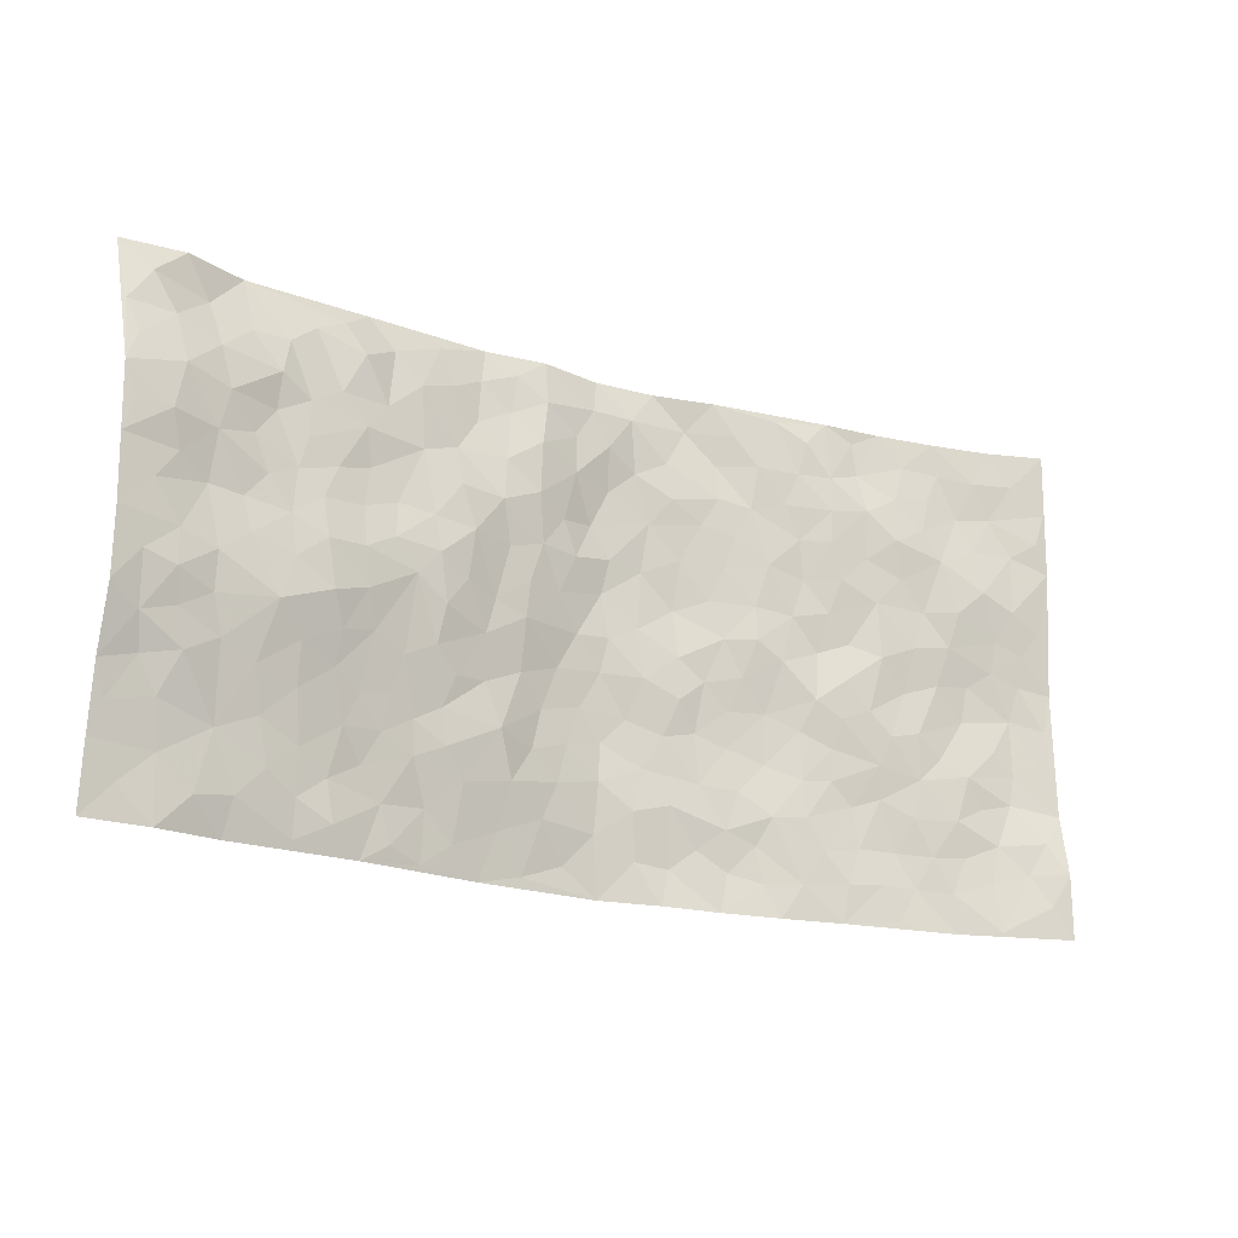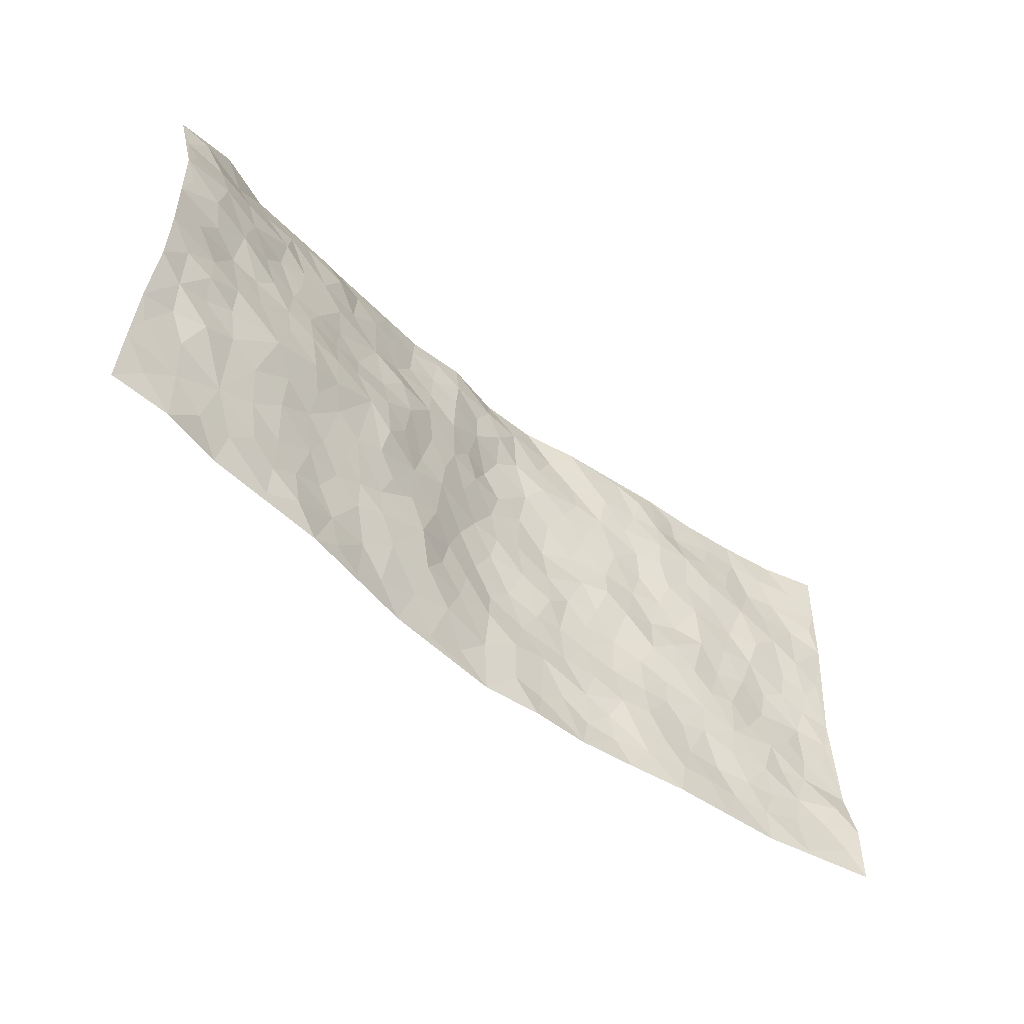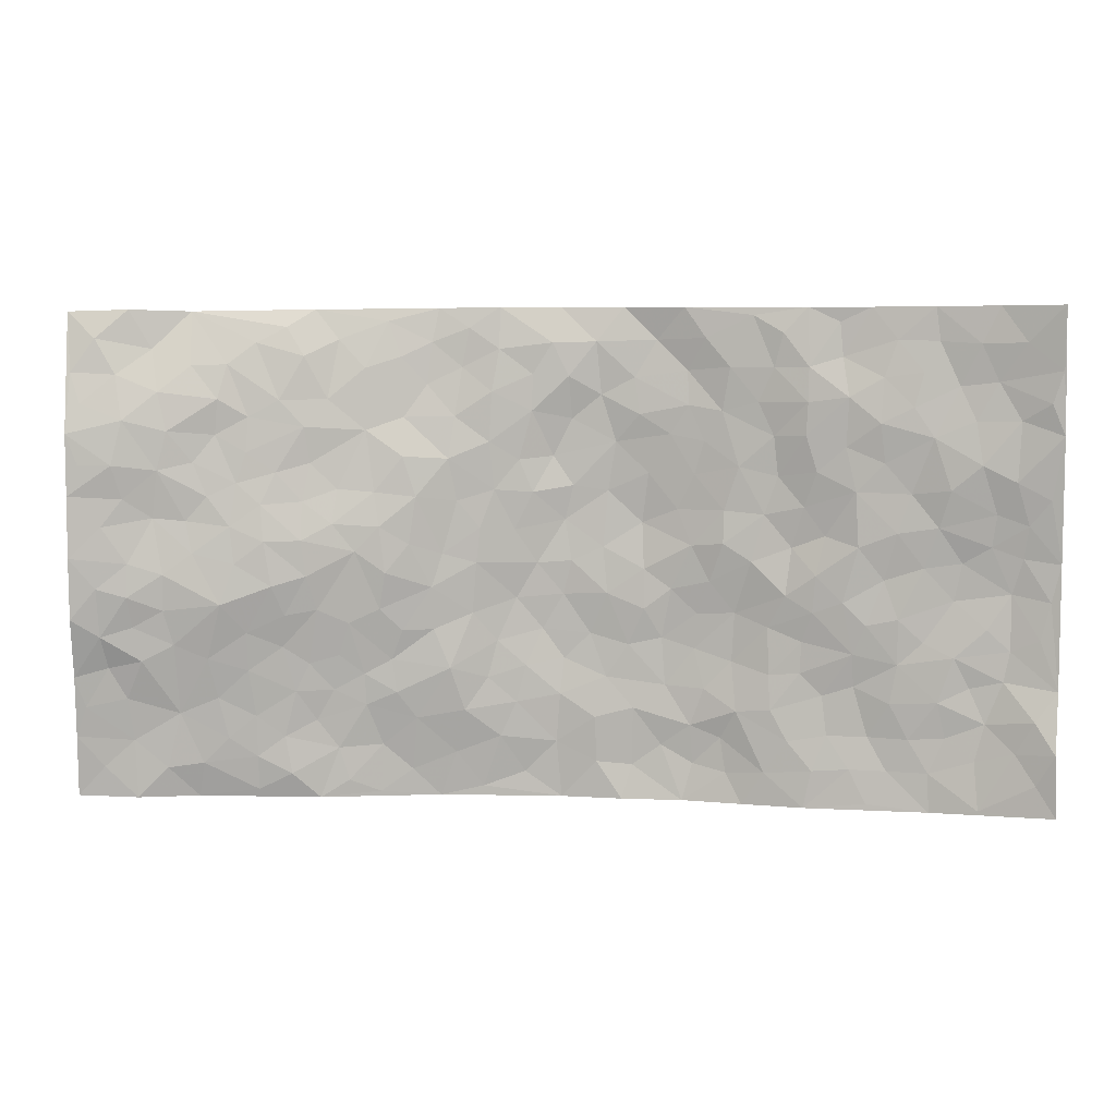
<metadata>
{"format":"obj","ext":"obj","renderer":"f3d","projection":"perspective","resolution":1024,"background":"white","views":[{"elev":-18.6,"azim":-32.3,"up":"+Y"},{"elev":-52.6,"azim":-43.5,"up":"+Y"},{"elev":6.4,"azim":4.2,"up":"+Y"}]}
</metadata>
<code>
v -0.9816 0.007296 0.01952
v -0.9824 0.9878 0.01388
v 0.9725 0.00689 0.09078
v 0.9704 1 0.08212
v -0.7924 0.3924 0.05208
v -0.9743 0.4988 0.08104
v -0.8541 0.3582 0.05425
v -0.0005601 0.002633 -0.0655
v -0.9775 0.2544 0.0463
v -0.9189 0.3385 0.06107
v -0.7356 0.005646 -0.002253
v -0.9796 0.1312 0.03158
v -0.707 0.2935 0.03376
v -0.8579 0.005167 0.02224
v -0.8376 0.2891 0.04942
v -0.4888 0.004003 -0.01286
v -0.9574 0.1926 0.03744
v -0.2922 0.1683 -0.02624
v -0.7731 0.3224 0.04348
v -0.8622 0.124 0.02322
v -0.9248 0.06854 0.02354
v -0.7953 0.06712 0.01933
v -0.6709 0.1289 0.01276
v -0.7232 0.07712 0.01249
v -0.8724 0.2105 0.03377
v -0.9079 0.2736 0.04139
v -0.7678 0.1798 0.02064
v -0.6899 0.2116 0.01894
v -0.8598 0.4872 0.06297
v -0.9749 0.3748 0.07579
v -0.7402 0.9879 -0.02119
v -0.5344 0.2241 0.001578
v 0.2603 0.158 -0.04208
v -0.9758 0.7468 0.07586
v -0.363 0.3936 0.001011
v -0.7796 0.751 0.04653
v -0.7981 0.8287 0.03924
v -0.575 0.4417 0.04053
v -0.597 0.6046 0.02814
v -0.4928 0.9917 -0.04207
v -0.9524 0.6848 0.07597
v -0.6579 0.5609 0.03675
v -0.3898 0.7521 -0.0146
v -0.5069 0.2817 0.001107
v -0.4579 0.2271 -0.009927
v -0.4942 0.1643 -0.01178
v -0.4462 0.6351 0.001134
v -0.362 0.5602 0.008772
v 0.1658 0.4736 -0.05256
v -0.3317 0.2221 -0.01577
v -0.2083 0.6108 -0.0253
v -0.3721 0.6289 -0.0004029
v -0.3028 0.06008 -0.04135
v -0.6258 0.7086 0.02087
v -0.3935 0.1959 -0.0171
v -0.8681 0.6162 0.06017
v -0.03868 0.3493 -0.0646
v 0.05755 0.3403 -0.06542
v 0.2974 0.451 -0.03409
v -0.09392 0.552 -0.04663
v -0.1628 0.5564 -0.0303
v 0.09292 0.63 -0.06734
v -0.6282 0.3466 0.03146
v -0.7459 0.572 0.03925
v -0.9493 0.8063 0.06066
v -0.558 0.131 -0.001205
v -0.3677 0.01452 -0.03254
v -0.7908 0.4653 0.0558
v -0.6149 0.1741 0.00861
v -0.6135 0.02093 -0.003935
v -0.2468 0.00435 -0.05329
v -0.6139 0.09027 0.00385
v -0.5447 0.05485 0.0007142
v -0.4304 0.03962 -0.01987
v -0.4504 0.1062 -0.01853
v -0.8865 0.684 0.07162
v -0.971 0.8677 0.04541
v -0.7327 0.5077 0.04639
v -0.0008415 0.9952 -0.07454
v -0.7995 0.6735 0.05129
v -0.5585 0.3165 0.01292
v -0.5069 0.4612 0.0275
v 0.006503 0.5716 -0.06659
v -0.04946 0.4837 -0.05906
v 0.003211 0.4205 -0.06411
v -0.1238 0.1296 -0.04828
v -0.5674 0.6685 0.01628
v -0.9107 0.5608 0.06877
v -0.7304 0.6891 0.03431
v -0.4461 0.2985 -0.003313
v -0.6276 0.2686 0.02059
v -0.5002 0.6867 0.002009
v -0.1704 0.4857 -0.03012
v -0.2594 0.4368 -0.01572
v -0.6451 0.6472 0.02572
v -0.01091 0.1182 -0.06093
v -0.4104 0.5107 0.01421
v -0.341 0.2894 -0.01673
v -0.2382 0.5043 -0.02133
v -0.1787 0.3832 -0.03404
v -0.9749 0.6226 0.07799
v -0.7025 0.621 0.03609
v -0.8108 0.5779 0.04437
v -0.3623 0.1125 -0.03152
v -0.5164 0.5332 0.02917
v -0.6769 0.4048 0.05142
v -0.1298 0.3256 -0.04681
v -0.149 0.2509 -0.04236
v -0.5151 0.6104 0.01429
v 0.1089 0.7289 -0.06329
v -0.003555 0.2162 -0.05738
v -0.07261 0.2749 -0.05222
v 0.004419 0.2893 -0.06601
v -0.4254 0.3647 0.003474
v -0.195 0.1849 -0.03215
v -0.649 0.4867 0.04297
v -0.5515 0.3816 0.0249
v -0.4876 0.3925 0.01417
v -0.3034 0.5246 -0.002333
v -0.2563 0.3513 -0.02154
v -0.3501 0.4672 0.008505
v -0.2234 0.272 -0.01957
v -0.09116 0.4126 -0.05679
v -0.5897 0.5309 0.03817
v -0.09188 0.2 -0.05026
v -0.2136 0.09566 -0.0465
v -0.3968 0.2597 -0.0133
v -0.9226 0.4369 0.07206
v -0.862 0.4199 0.06734
v 0.09217 0.4229 -0.05511
v 0.2092 0.2383 -0.05183
v 0.08313 0.5169 -0.06222
v 0.01971 0.4885 -0.06148
v 0.1665 0.3928 -0.0488
v 0.7903 0.4976 0.02497
v 0.2206 0.4338 -0.04818
v 0.2677 0.3137 -0.04777
v 0.1619 0.5665 -0.06529
v 0.1237 0.9968 -0.06993
v -0.289 0.6199 -0.004382
v 0.4216 0.8785 -0.009458
v 0.4872 0.9962 -0.006273
v -0.213 0.7793 -0.03183
v -0.05788 0.8634 -0.0503
v -0.3185 0.3492 -0.01034
v -0.4549 0.5661 0.01687
v -0.07487 0.05431 -0.0636
v -0.1593 0.02413 -0.05733
v 0.1224 0.00313 -0.04691
v 0.01432 0.8594 -0.05141
v -0.01741 0.6994 -0.06566
v 0.4199 0.1969 -0.008197
v 0.3426 0.2898 -0.03565
v 0.5884 0.5264 0.01896
v 0.5243 0.5467 -0.00263
v 0.4533 0.1352 -0.002405
v 0.5221 0.2277 -0.004971
v 0.414 0.3618 -0.01843
v 0.0232 0.6407 -0.06329
v -0.05767 0.6274 -0.04889
v -0.144 0.7291 -0.03043
v -0.08513 0.6928 -0.04579
v -0.05922 0.7905 -0.04808
v -0.1342 0.633 -0.03531
v 0.02051 0.7747 -0.06577
v 0.2445 0.9965 -0.04223
v -0.01825 0.926 -0.05294
v -0.2693 0.8427 -0.04351
v -0.1988 0.8773 -0.04668
v -0.3156 0.778 -0.03028
v -0.2462 0.994 -0.0624
v -0.2254 0.6956 -0.01896
v -0.3152 0.7002 -0.007365
v -0.1385 0.8289 -0.0325
v -0.1231 0.9967 -0.05385
v 0.2177 0.745 -0.04704
v 0.1743 0.6664 -0.05746
v 0.3254 0.5943 -0.02615
v 0.2606 0.5226 -0.03842
v 0.2657 0.6648 -0.04037
v 0.4224 0.7432 -0.01257
v 0.3538 0.6821 -0.02051
v 0.2851 0.732 -0.03557
v 0.06916 0.9282 -0.05901
v 0.0791 0.8227 -0.0632
v 0.1461 0.8569 -0.05773
v 0.2515 0.8716 -0.04861
v 0.3206 0.7919 -0.02896
v 0.2325 0.5948 -0.04881
v -0.8813 0.8631 0.04233
v -0.6808 0.8145 0.02495
v -0.8656 0.773 0.06286
v -0.8589 0.9914 0.01589
v -0.9231 0.9344 0.03586
v -0.8135 0.9135 0.01121
v -0.7343 0.8809 0.01499
v -0.607 0.926 -0.006377
v -0.6628 0.8831 0.01022
v -0.6871 0.7437 0.02143
v -0.56 0.8126 0.007106
v -0.6213 0.7789 0.01508
v -0.5111 0.8995 -0.00694
v -0.3914 0.8756 -0.02399
v -0.5473 0.9567 -0.01985
v -0.4651 0.814 -0.009345
v -0.4442 0.9322 -0.03031
v -0.3469 0.9684 -0.04718
v -0.5107 0.7591 0.005884
v -0.3206 0.898 -0.03805
v -0.2594 0.9267 -0.05098
v 0.1558 0.7841 -0.05065
v 0.2542 0.803 -0.04073
v 0.1901 0.9317 -0.06179
v 0.391 0.8107 -0.01601
v 0.3351 0.8789 -0.02288
v 0.3795 0.9806 -0.02003
v 0.2872 0.9356 -0.03267
v 0.4382 0.9465 -0.004411
v 0.3792 0.4932 -0.01745
v 0.3237 0.5284 -0.02153
v 0.4823 0.6036 -0.005796
v 0.431 0.6639 -0.01618
v 0.4049 0.5874 -0.01859
v 0.3515 0.1907 -0.02075
v 0.4807 0.335 -0.006789
v 0.4594 0.522 -0.01597
v 0.348 0.3882 -0.03492
v -0.1238 0.9135 -0.04204
v -0.1843 0.9554 -0.04983
v 0.3211 0.134 -0.03574
v 0.6097 0.01522 0.01863
v 0.202 0.3337 -0.0557
v 0.2723 0.385 -0.04487
v 0.583 0.2483 0.004011
v 0.7312 0.9974 0.02175
v 0.9743 0.2525 0.06672
v 0.4877 0.8111 0.008097
v 0.7162 0.4876 0.02512
v 0.4843 0.7458 0.006197
v 0.9767 0.5002 0.05627
v 0.6675 0.2948 0.02067
v 0.5064 0.4686 0.006175
v 0.7755 0.3123 0.03624
v 0.5587 0.416 0.01345
v 0.4867 0.001833 0.005398
v 0.08977 0.2526 -0.05952
v 0.5025 0.07717 0.005729
v 0.1347 0.3193 -0.05735
v 0.4155 0.267 -0.01422
v 0.8716 0.2666 0.04239
v 0.6396 0.4621 0.01481
v 0.576 0.08276 0.01145
v 0.4472 0.4261 -0.006173
v 0.6052 0.3721 0.01811
v 0.2872 0.2331 -0.0396
v 0.4774 0.2718 -0.006929
v 0.2653 0.07935 -0.04653
v 0.3646 0.002313 -0.01859
v 0.2447 0.003514 -0.04057
v 0.2018 0.1155 -0.05322
v 0.06759 0.1703 -0.05163
v 0.1449 0.1904 -0.05086
v 0.6118 0.148 0.006504
v 0.7758 0.4234 0.02176
v 0.7457 0.2225 0.03389
v 0.6494 0.08148 0.01709
v 0.6672 0.3852 0.0244
v 0.7164 0.34 0.02363
v 0.8841 0.3273 0.04117
v 0.7429 0.5676 0.0336
v 0.6903 0.1467 0.02341
v 0.7618 0.1515 0.03018
v 0.8383 0.3687 0.03874
v 0.9396 0.3508 0.05416
v 0.8853 0.4391 0.03614
v 0.5804 0.3132 0.01118
v 0.8182 0.1082 0.04331
v 0.332 0.06395 -0.03137
v 0.4085 0.06879 -0.009628
v 0.07083 0.07826 -0.05612
v 0.143 0.07278 -0.05642
v 0.9748 0.7496 0.07381
v 0.7301 0.08066 0.03007
v 0.6533 0.2166 0.01963
v 0.9587 0.4254 0.05466
v 0.9055 0.5094 0.04397
v 0.8065 0.2519 0.03386
v 0.5315 0.1484 0.0008124
v 0.7326 0.002995 0.03369
v 0.5007 0.3944 0.003113
v 0.9335 0.06846 0.07986
v 0.9685 0.1316 0.0942
v 0.838 0.1824 0.04104
v 0.8945 0.1281 0.06175
v 0.826 0.01211 0.05569
v 0.9303 0.1926 0.07414
v 0.6633 0.5558 0.02594
v 0.6898 0.633 0.02559
v 0.5824 0.6362 0.01691
v 0.8228 0.6911 0.05369
v 0.6279 0.7712 0.02871
v 0.9543 0.6248 0.06272
v 0.7641 0.6414 0.04508
v 0.8533 0.5953 0.04354
v 0.7309 0.7436 0.03723
v 0.8449 0.5307 0.03657
v 0.9142 0.574 0.05206
v 0.8889 0.6588 0.05967
v 0.6375 0.6926 0.02281
v 0.5623 0.7238 0.01483
v 0.5065 0.674 0.00647
v 0.8518 0.8521 0.04422
v 0.71 0.8703 0.02745
v 0.8101 0.7763 0.04288
v 0.8953 0.7777 0.05606
v 0.7793 0.8433 0.03026
v 0.9697 0.8748 0.07747
v 0.6915 0.802 0.03137
v 0.9493 0.8114 0.07396
v 0.7398 0.9305 0.02436
v 0.8524 0.9985 0.04477
v 0.6096 0.9963 0.00412
v 0.8179 0.9255 0.04133
v 0.9026 0.9285 0.06122
v 0.6593 0.9331 0.01562
v 0.5547 0.8993 0.0007837
v 0.4888 0.8801 0.003935
v 0.5485 0.9675 -0.002949
v 0.5663 0.8214 0.01861
v 0.6336 0.8598 0.02009
f 29 6 128
f 12 21 20
f 26 10 9
f 55 45 46
f 27 19 15
f 26 9 17
f 101 6 88
f 12 1 21
f 7 15 19
f 125 86 96
f 84 123 85
f 129 29 128
f 25 27 15
f 12 20 17
f 73 75 66
f 22 14 11
f 26 17 25
f 9 12 17
f 25 15 26
f 5 129 7
f 52 146 48
f 55 18 50
f 7 19 5
f 20 27 25
f 124 82 105
f 41 76 34
f 20 14 22
f 14 20 21
f 14 21 1
f 24 22 11
f 24 27 22
f 72 66 69
f 69 32 91
f 70 24 11
f 24 23 27
f 17 20 25
f 27 20 22
f 10 15 7
f 10 26 15
f 23 28 27
f 27 13 19
f 28 23 69
f 13 27 28
f 119 121 94
f 10 7 129
f 6 30 128
f 9 10 30
f 36 192 80
f 80 102 89
f 118 81 44
f 64 103 78
f 115 126 86
f 45 32 46
f 91 63 13
f 129 68 29
f 95 87 54
f 95 54 199
f 202 40 204
f 82 97 105
f 29 88 6
f 18 55 104
f 148 126 71
f 38 82 124
f 50 18 122
f 117 82 38
f 5 19 106
f 82 117 118
f 80 64 102
f 127 45 55
f 194 77 190
f 98 35 114
f 39 124 105
f 127 50 98
f 106 19 13
f 66 75 46
f 39 95 42
f 63 117 38
f 95 89 102
f 101 56 76
f 51 140 99
f 18 53 126
f 62 83 132
f 45 127 90
f 112 113 57
f 103 29 68
f 130 85 58
f 109 39 105
f 35 94 121
f 113 246 58
f 151 165 163
f 120 100 94
f 114 127 98
f 192 190 65
f 95 39 87
f 36 191 37
f 67 104 74
f 56 101 88
f 13 63 106
f 192 34 76
f 268 241 243
f 108 115 125
f 93 84 60
f 133 84 85
f 156 288 157
f 101 76 41
f 80 103 64
f 105 97 146
f 99 61 51
f 92 109 47
f 125 96 111
f 158 227 153
f 75 104 55
f 69 66 32
f 81 91 32
f 106 78 68
f 42 64 78
f 77 34 65
f 24 70 72
f 75 73 16
f 16 71 67
f 2 34 77
f 13 28 91
f 103 56 88
f 56 80 76
f 72 69 23
f 11 16 70
f 16 73 70
f 16 67 74
f 115 18 126
f 24 72 23
f 73 72 70
f 16 74 75
f 72 73 66
f 32 45 44
f 84 83 60
f 66 46 32
f 78 106 116
f 117 63 81
f 67 53 104
f 103 68 78
f 69 91 28
f 36 80 89
f 106 38 116
f 106 68 5
f 81 118 117
f 62 132 138
f 32 44 81
f 53 67 71
f 57 58 85
f 123 100 107
f 93 60 61
f 33 230 224
f 8 96 147
f 132 133 130
f 140 48 119
f 93 100 123
f 122 98 50
f 164 60 160
f 53 71 126
f 125 112 108
f 193 194 195
f 75 55 46
f 63 91 81
f 56 103 80
f 196 198 31
f 18 104 53
f 121 48 97
f 38 106 63
f 118 97 82
f 97 35 121
f 51 172 140
f 130 134 49
f 87 39 109
f 288 252 263
f 97 114 35
f 47 43 92
f 57 113 58
f 248 130 58
f 34 101 41
f 114 90 127
f 116 124 42
f 145 94 35
f 118 114 97
f 167 79 175
f 98 145 35
f 85 123 57
f 43 47 52
f 199 36 89
f 42 78 116
f 159 83 62
f 88 29 103
f 74 104 75
f 118 44 90
f 173 140 172
f 42 95 102
f 190 192 37
f 65 190 77
f 89 95 199
f 125 111 112
f 92 87 109
f 18 115 122
f 177 180 176
f 112 57 107
f 109 105 146
f 93 94 100
f 285 286 275
f 96 86 147
f 137 232 131
f 57 123 107
f 87 92 208
f 49 134 136
f 132 130 49
f 161 164 162
f 50 127 55
f 122 108 107
f 122 107 100
f 48 140 52
f 118 90 114
f 99 119 94
f 123 84 93
f 36 37 192
f 48 121 119
f 120 122 100
f 39 42 124
f 38 124 116
f 248 58 246
f 44 45 90
f 98 122 120
f 146 52 47
f 94 93 99
f 168 209 170
f 212 183 188
f 202 197 200
f 42 102 64
f 107 108 112
f 99 93 61
f 8 280 96
f 112 111 113
f 125 115 86
f 115 108 122
f 128 30 10
f 5 68 129
f 10 129 128
f 132 49 138
f 83 84 133
f 130 133 85
f 83 133 132
f 248 134 130
f 156 152 224
f 151 110 165
f 212 186 211
f 153 224 249
f 254 251 244
f 246 261 262
f 225 158 249
f 49 136 179
f 185 184 150
f 214 188 181
f 181 188 182
f 161 163 174
f 143 170 172
f 110 211 185
f 184 79 167
f 174 228 169
f 62 110 159
f 163 150 144
f 210 169 229
f 170 143 168
f 176 211 110
f 98 120 145
f 94 145 120
f 48 146 97
f 109 146 47
f 148 86 126
f 147 86 148
f 71 8 148
f 8 147 148
f 244 276 254
f 232 136 134
f 174 143 161
f 60 83 160
f 163 162 151
f 159 160 83
f 261 281 262
f 259 281 149
f 219 220 59
f 246 113 111
f 33 255 131
f 157 256 152
f 137 255 153
f 230 278 279
f 262 260 33
f 154 155 242
f 131 255 137
f 248 131 232
f 281 280 149
f 259 258 278
f 220 179 59
f 159 151 160
f 162 160 151
f 164 61 60
f 228 174 144
f 144 174 163
f 159 110 151
f 161 172 164
f 186 184 185
f 161 162 163
f 61 164 51
f 160 162 164
f 187 217 213
f 150 163 165
f 205 202 200
f 79 184 139
f 170 43 173
f 174 169 143
f 161 143 172
f 167 144 150
f 176 180 183
f 172 170 173
f 223 226 221
f 185 150 165
f 99 140 119
f 207 206 203
f 172 51 164
f 43 52 173
f 173 52 140
f 167 175 228
f 228 229 169
f 210 168 169
f 177 110 62
f 189 138 179
f 62 138 177
f 136 232 233
f 181 182 222
f 150 184 167
f 178 180 189
f 49 179 138
f 177 138 189
f 180 178 182
f 178 179 220
f 307 308 304
f 222 223 221
f 215 187 188
f 176 183 212
f 187 213 186
f 214 215 188
f 185 211 186
f 237 181 239
f 182 188 183
f 110 185 165
f 216 215 141
f 211 176 212
f 182 183 180
f 176 110 177
f 213 184 186
f 178 189 179
f 177 189 180
f 195 190 37
f 197 198 200
f 195 194 190
f 34 192 65
f 80 192 76
f 37 196 195
f 194 2 77
f 193 2 194
f 196 37 191
f 31 193 195
f 198 196 191
f 31 195 196
f 199 201 191
f 197 204 31
f 198 191 201
f 31 198 197
f 201 199 54
f 36 199 191
f 54 208 201
f 208 43 205
f 208 54 87
f 198 201 200
f 206 205 203
f 43 170 203
f 210 207 209
f 40 202 206
f 31 204 40
f 197 202 204
f 208 205 200
f 43 203 205
f 205 206 202
f 203 209 207
f 171 40 207
f 40 206 207
f 208 200 201
f 43 208 92
f 170 209 203
f 168 143 169
f 207 210 171
f 168 210 209
f 188 187 212
f 212 187 186
f 166 139 213
f 184 213 139
f 237 214 181
f 215 214 141
f 216 141 218
f 213 217 166
f 142 166 216
f 217 216 166
f 187 215 217
f 216 217 215
f 237 141 214
f 142 216 218
f 223 222 182
f 179 136 59
f 223 220 219
f 267 238 251
f 237 327 141
f 223 182 178
f 158 290 253
f 220 223 178
f 59 233 227
f 233 59 136
f 248 246 131
f 153 249 158
f 251 254 267
f 223 219 226
f 111 261 246
f 297 251 238
f 276 256 157
f 167 228 144
f 229 228 175
f 175 171 229
f 229 171 210
f 260 257 33
f 265 271 272
f 266 289 283
f 269 243 250
f 249 224 152
f 266 283 271
f 227 233 137
f 253 227 158
f 325 313 320
f 135 264 275
f 310 329 239
f 270 298 297
f 249 256 225
f 275 273 269
f 311 222 221
f 155 154 299
f 234 276 157
f 310 311 299
f 222 239 181
f 221 226 155
f 266 263 252
f 242 290 244
f 264 273 275
f 273 264 243
f 242 244 154
f 276 290 225
f 288 234 157
f 240 282 302
f 275 286 306
f 225 290 158
f 234 263 284
f 241 254 276
f 233 232 137
f 137 153 227
f 264 135 238
f 244 251 154
f 260 259 257
f 227 253 219
f 33 224 255
f 154 297 299
f 240 302 307
f 297 154 251
f 264 268 243
f 253 226 219
f 271 284 263
f 277 294 293
f 290 242 253
f 241 234 284
f 59 227 219
f 242 155 226
f 252 245 231
f 157 152 156
f 257 230 33
f 152 256 249
f 278 230 257
f 262 33 131
f 224 153 255
f 259 278 257
f 134 248 232
f 230 279 224
f 96 261 111
f 261 96 280
f 280 281 261
f 246 262 131
f 252 247 245
f 268 267 241
f 283 277 272
f 288 247 252
f 275 274 285
f 295 291 294
f 267 268 264
f 263 234 288
f 309 310 299
f 290 276 244
f 283 272 271
f 267 254 241
f 265 243 241
f 236 240 285
f 297 238 270
f 303 305 298
f 241 276 234
f 221 155 299
f 272 277 293
f 250 243 287
f 286 285 240
f 284 271 265
f 271 263 266
f 295 3 291
f 225 256 276
f 241 284 265
f 289 266 231
f 3 292 291
f 321 235 323
f 293 294 296
f 279 278 258
f 245 279 258
f 279 156 224
f 260 281 259
f 280 8 149
f 262 281 260
f 231 266 252
f 267 264 238
f 306 304 270
f 283 289 295
f 243 269 273
f 236 269 250
f 294 292 296
f 274 236 285
f 269 274 275
f 250 287 293
f 245 289 231
f 236 274 269
f 156 279 247
f 242 226 253
f 247 279 245
f 243 265 287
f 288 156 247
f 265 272 293
f 296 292 236
f 293 287 265
f 295 294 277
f 277 283 295
f 236 250 296
f 289 3 295
f 292 294 291
f 293 296 250
f 300 304 308
f 325 320 235
f 329 330 326
f 270 304 303
f 270 303 298
f 309 305 301
f 135 306 270
f 299 297 298
f 298 309 299
f 238 135 270
f 300 314 305
f 303 300 305
f 304 306 307
f 300 303 304
f 282 319 315
f 322 325 235
f 275 306 135
f 307 306 286
f 240 307 286
f 308 307 302
f 302 282 308
f 308 282 315
f 305 309 298
f 310 309 301
f 310 301 329
f 310 239 311
f 222 311 239
f 299 311 221
f 319 312 315
f 312 323 316
f 301 305 318
f 305 314 316
f 300 308 315
f 316 314 312
f 312 314 315
f 315 314 300
f 323 312 324
f 316 313 318
f 282 4 317
f 330 313 325
f 4 321 324
f 235 320 323
f 282 317 319
f 312 319 317
f 326 325 322
f 316 320 313
f 316 318 305
f 142 218 327
f 327 218 141
f 316 323 320
f 324 312 317
f 4 324 317
f 321 323 324
f 318 313 330
f 328 326 322
f 326 327 329
f 329 327 237
f 326 328 327
f 322 142 328
f 327 328 142
f 329 237 239
f 301 318 330
f 326 330 325
f 330 329 301

</code>
